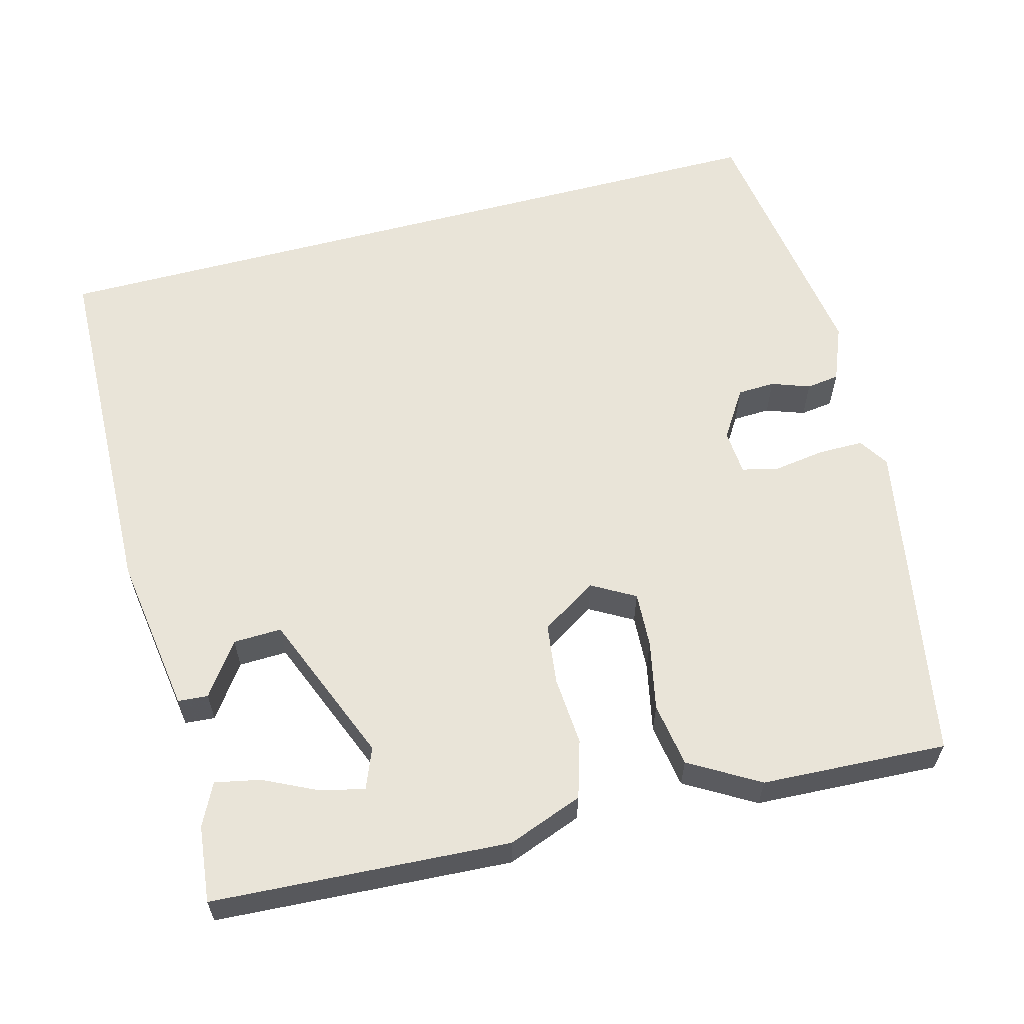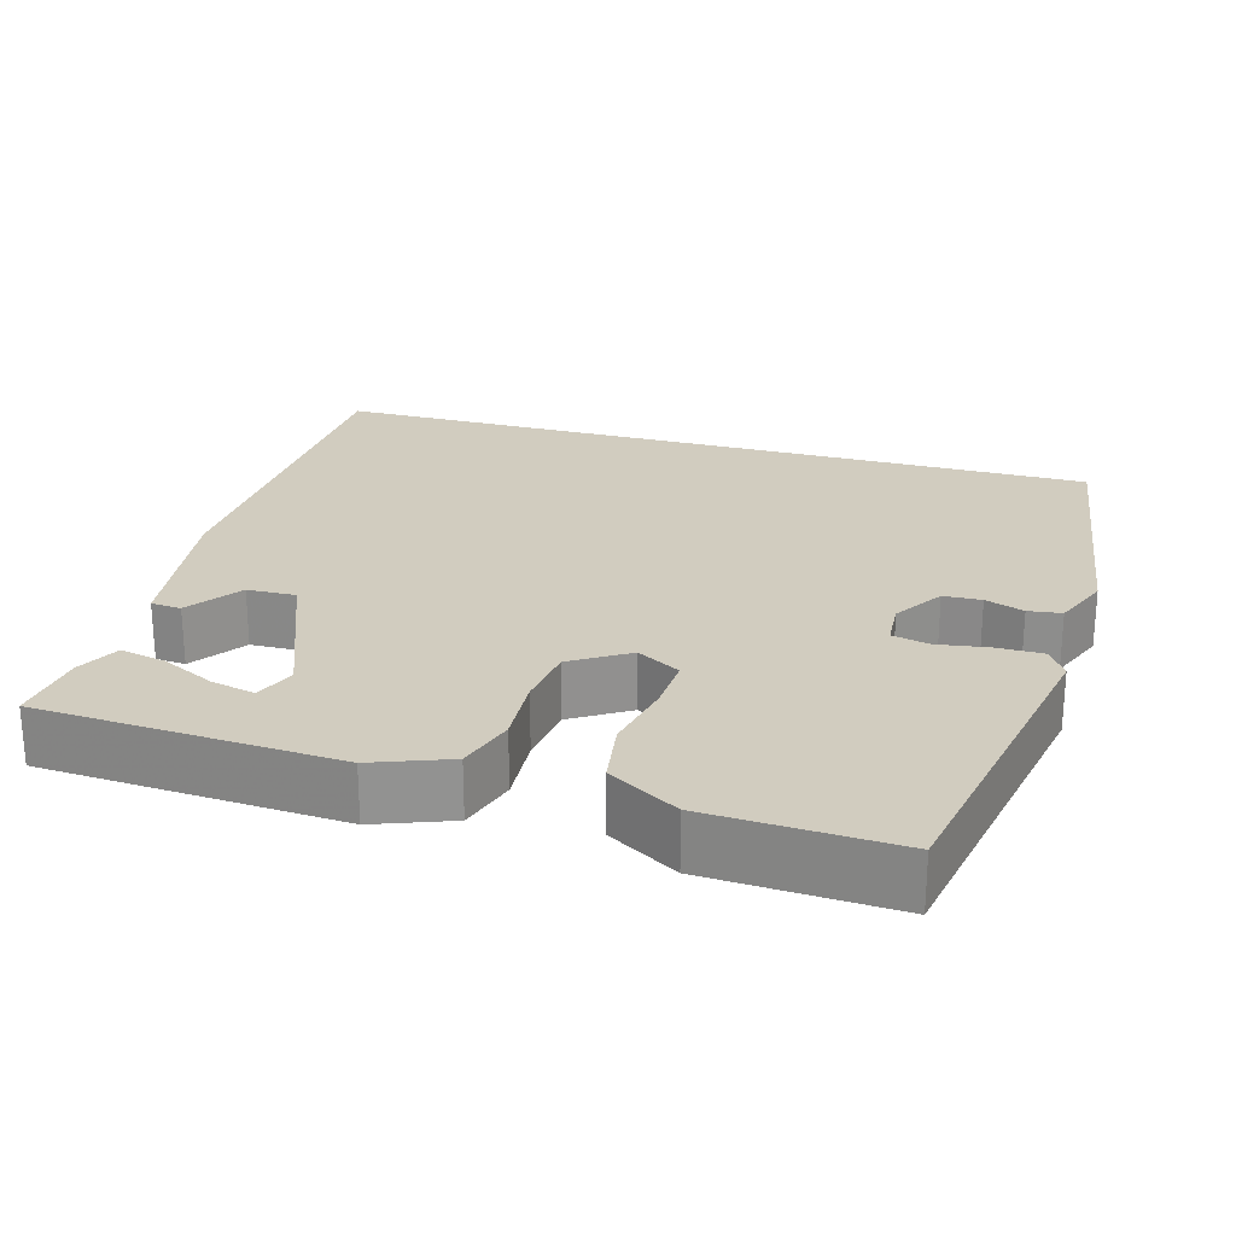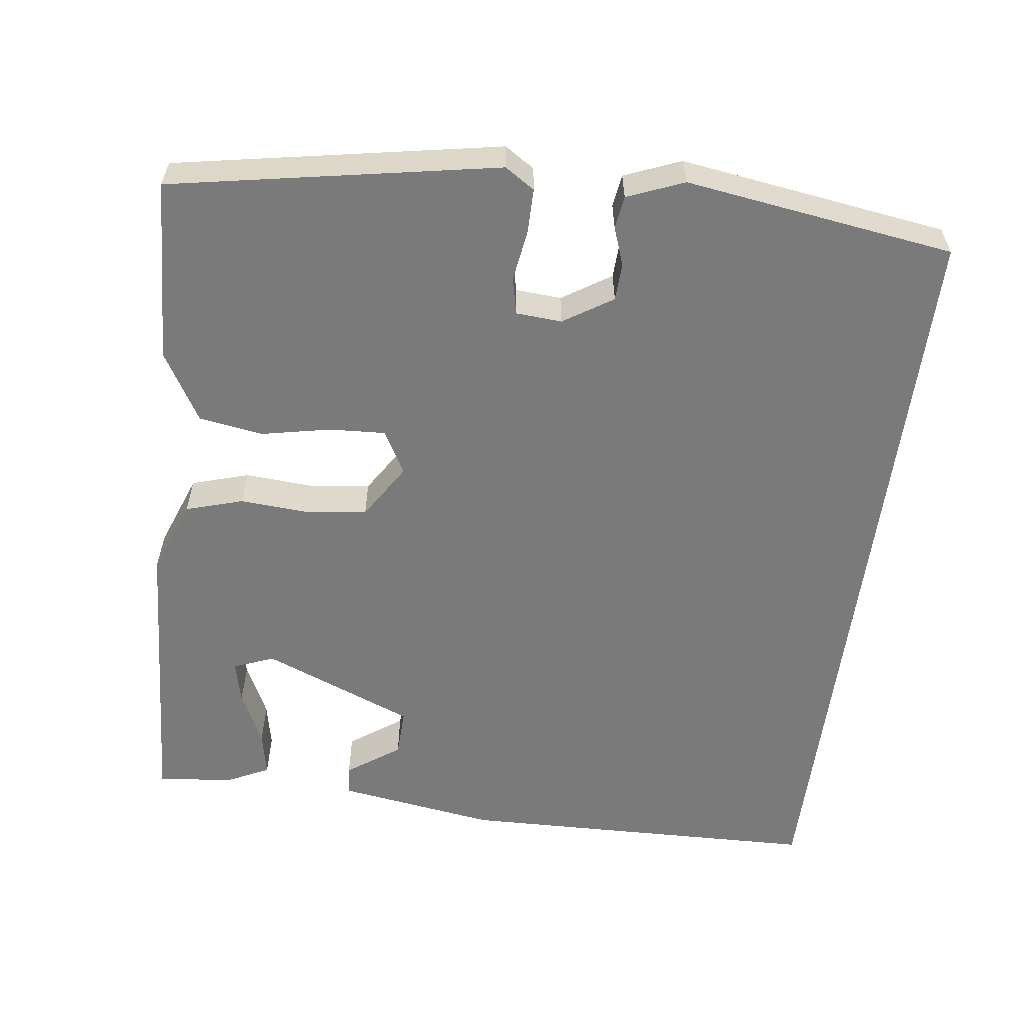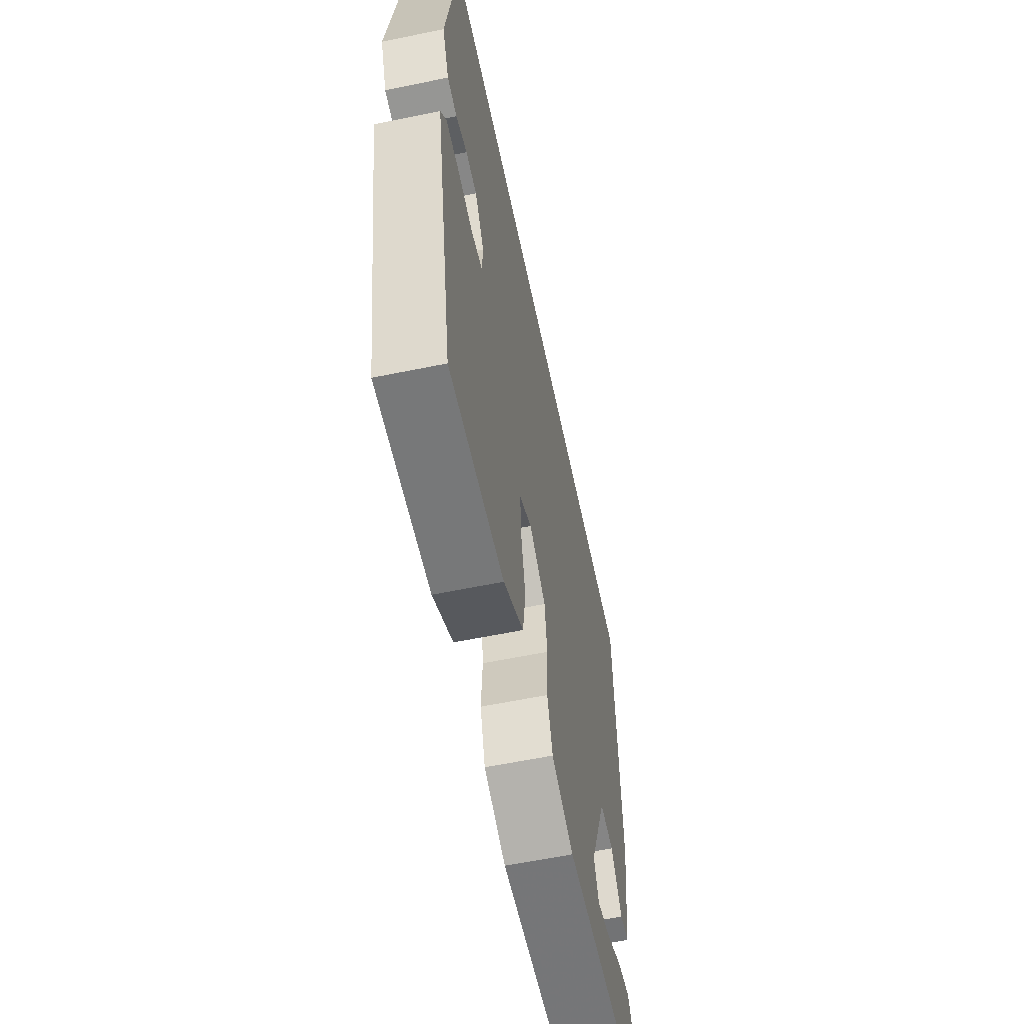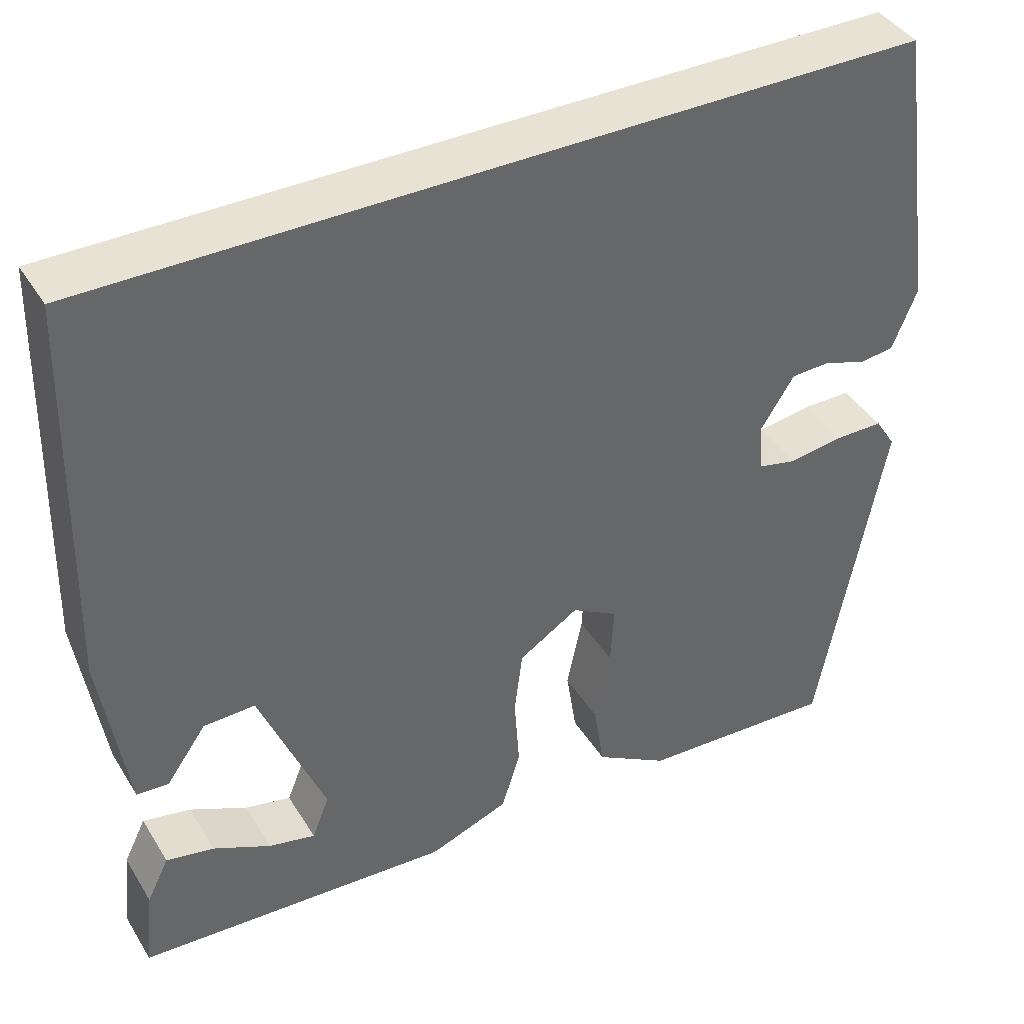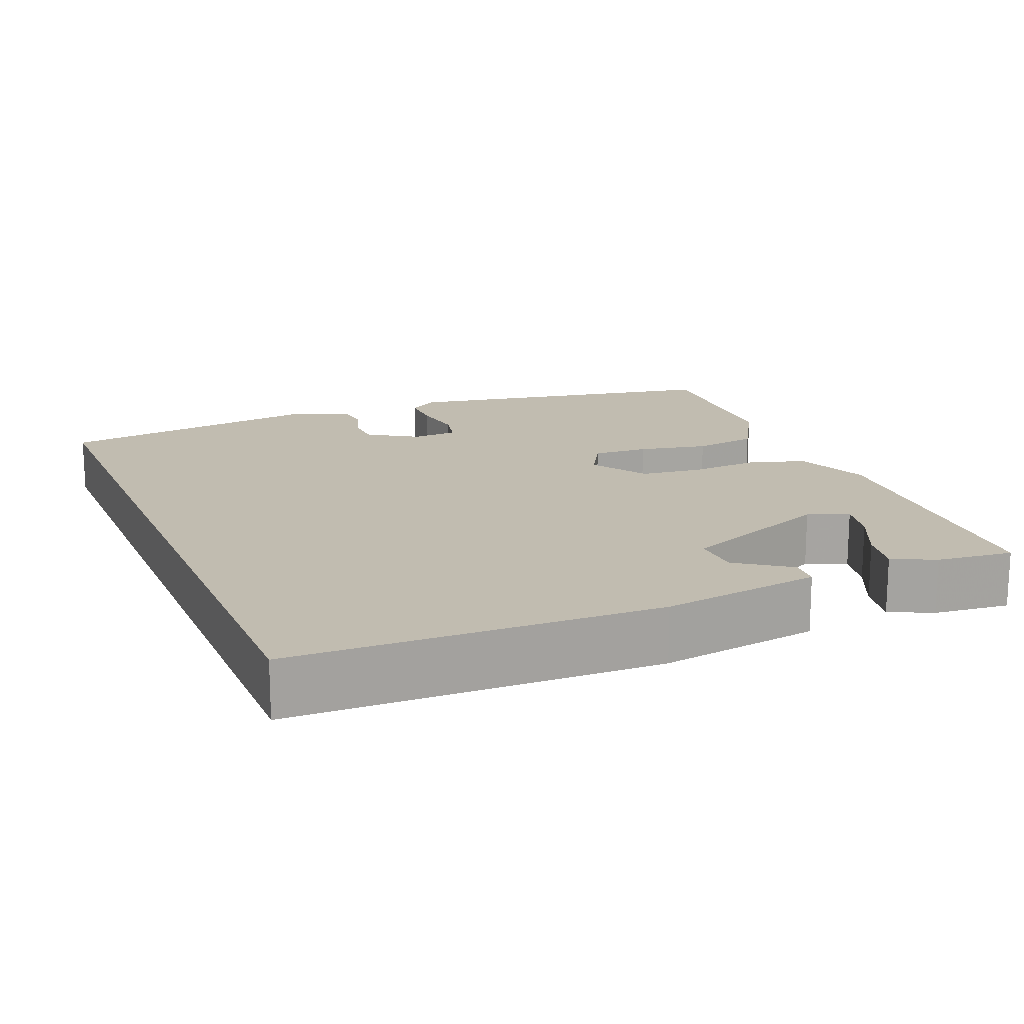
<metadata>
{"format":"obj","ext":"obj","renderer":"f3d","projection":"perspective","resolution":1024,"background":"white","views":[{"elev":59.9,"azim":165.0,"up":"+Y"},{"elev":24.1,"azim":-164.0,"up":"+Y"},{"elev":-58.1,"azim":-97.5,"up":"+Y"},{"elev":-60.1,"azim":-78.1,"up":"+Z"},{"elev":40.9,"azim":151.0,"up":"+Z"},{"elev":16.6,"azim":67.2,"up":"+Y"}]}
</metadata>
<code>
v -0.459 0.07 -0.506
v -0.538 0.07 -0.08
v -0.513 0.07 -0.041
v -0.454 0.07 -0.041
v -0.387 0.07 -0.051
v -0.339 0.07 -0.04
v -0.335 0.07 0.02
v -0.376 0.07 0.084
v -0.425 0.07 0.086
v -0.475 0.07 0.068
v -0.518 0.07 0.074
v -0.548 0.07 0.148
v -0.498 0.07 0.5
v 0.506 0.07 0.5
v 0.519 0.07 0.023
v 0.488 0.07 -0.186
v 0.449 0.07 -0.189
v 0.4 0.07 -0.12
v 0.337 0.07 -0.118
v 0.257 0.07 -0.317
v 0.278 0.07 -0.37
v 0.335 0.07 -0.357
v 0.405 0.07 -0.323
v 0.464 0.07 -0.311
v 0.491 0.07 -0.366
v 0.502 0.07 -0.466
v 0.116 0.07 -0.489
v 0.018 0.07 -0.452
v -0.005 0.07 -0.377
v 0.001 0.07 -0.287
v -0.009 0.07 -0.207
v -0.082 0.07 -0.161
v -0.138 0.07 -0.193
v -0.134 0.07 -0.266
v -0.115 0.07 -0.357
v -0.128 0.07 -0.441
v -0.218 0.07 -0.494
v -0.459 0 -0.506
v -0.538 0 -0.08
v -0.513 0 -0.041
v -0.454 0 -0.041
v -0.387 0 -0.051
v -0.339 0 -0.04
v -0.335 0 0.02
v -0.376 0 0.084
v -0.425 0 0.086
v -0.475 0 0.068
v -0.518 0 0.074
v -0.548 0 0.148
v -0.498 0 0.5
v 0.506 0 0.5
v 0.519 0 0.023
v 0.488 0 -0.186
v 0.449 0 -0.189
v 0.4 0 -0.12
v 0.337 0 -0.118
v 0.257 0 -0.317
v 0.278 0 -0.37
v 0.335 0 -0.357
v 0.405 0 -0.323
v 0.464 0 -0.311
v 0.491 0 -0.366
v 0.502 0 -0.466
v 0.116 0 -0.489
v 0.018 0 -0.452
v -0.005 0 -0.377
v 0.001 0 -0.287
v -0.009 0 -0.207
v -0.082 0 -0.161
v -0.138 0 -0.193
v -0.134 0 -0.266
v -0.115 0 -0.357
v -0.128 0 -0.441
v -0.218 0 -0.494
f 34 35 36 37
f 33 34 37 1
f 27 28 29 30
f 27 30 31
f 22 23 24 25
f 21 22 25 26
f 15 16 17 18
f 15 18 19
f 14 15 19
f 13 14 19 20
f 9 10 11 12
f 8 9 12 13
f 7 8 13 20
f 2 3 4 5
f 33 1 2 5
f 32 33 5 6
f 21 26 27
f 21 27 31
f 20 21 31 32
f 6 7 20 32
f 74 73 72 71
f 38 74 71 70
f 67 66 65 64
f 68 67 64
f 62 61 60 59
f 63 62 59 58
f 55 54 53 52
f 56 55 52
f 56 52 51
f 57 56 51 50
f 49 48 47 46
f 50 49 46 45
f 57 50 45 44
f 42 41 40 39
f 42 39 38 70
f 43 42 70 69
f 64 63 58
f 68 64 58
f 69 68 58 57
f 69 57 44 43
f 1 38 39 2
f 2 39 40 3
f 3 40 41 4
f 4 41 42 5
f 5 42 43 6
f 6 43 44 7
f 7 44 45 8
f 8 45 46 9
f 9 46 47 10
f 10 47 48 11
f 11 48 49 12
f 12 49 50 13
f 13 50 51 14
f 14 51 52 15
f 15 52 53 16
f 16 53 54 17
f 17 54 55 18
f 18 55 56 19
f 19 56 57 20
f 20 57 58 21
f 21 58 59 22
f 22 59 60 23
f 23 60 61 24
f 24 61 62 25
f 25 62 63 26
f 26 63 64 27
f 27 64 65 28
f 28 65 66 29
f 29 66 67 30
f 30 67 68 31
f 31 68 69 32
f 32 69 70 33
f 33 70 71 34
f 34 71 72 35
f 35 72 73 36
f 36 73 74 37
f 37 74 38 1

</code>
